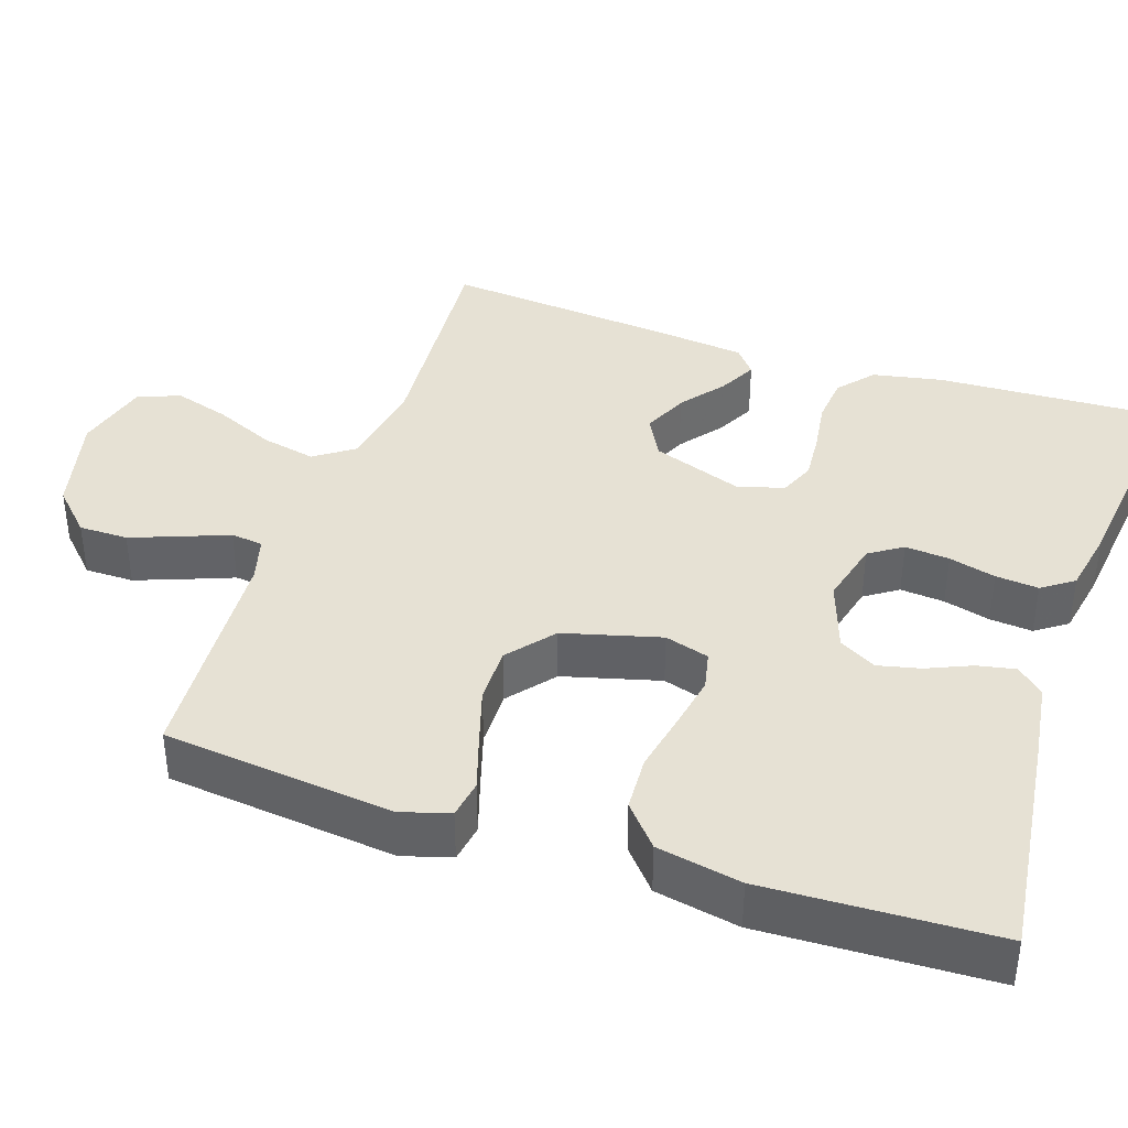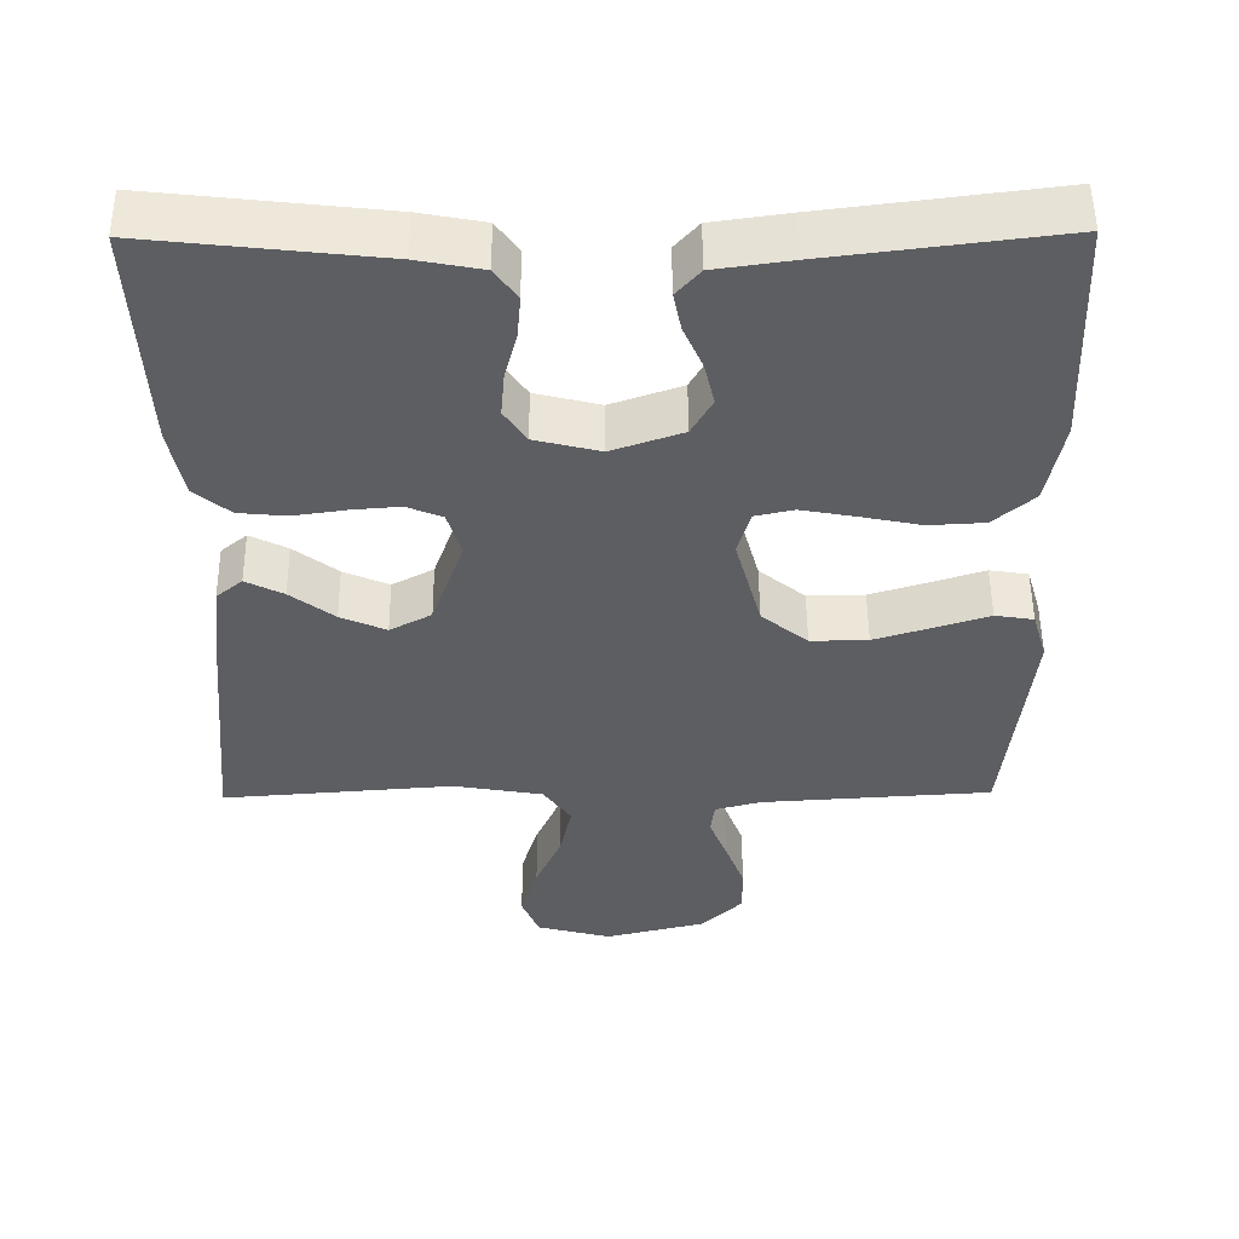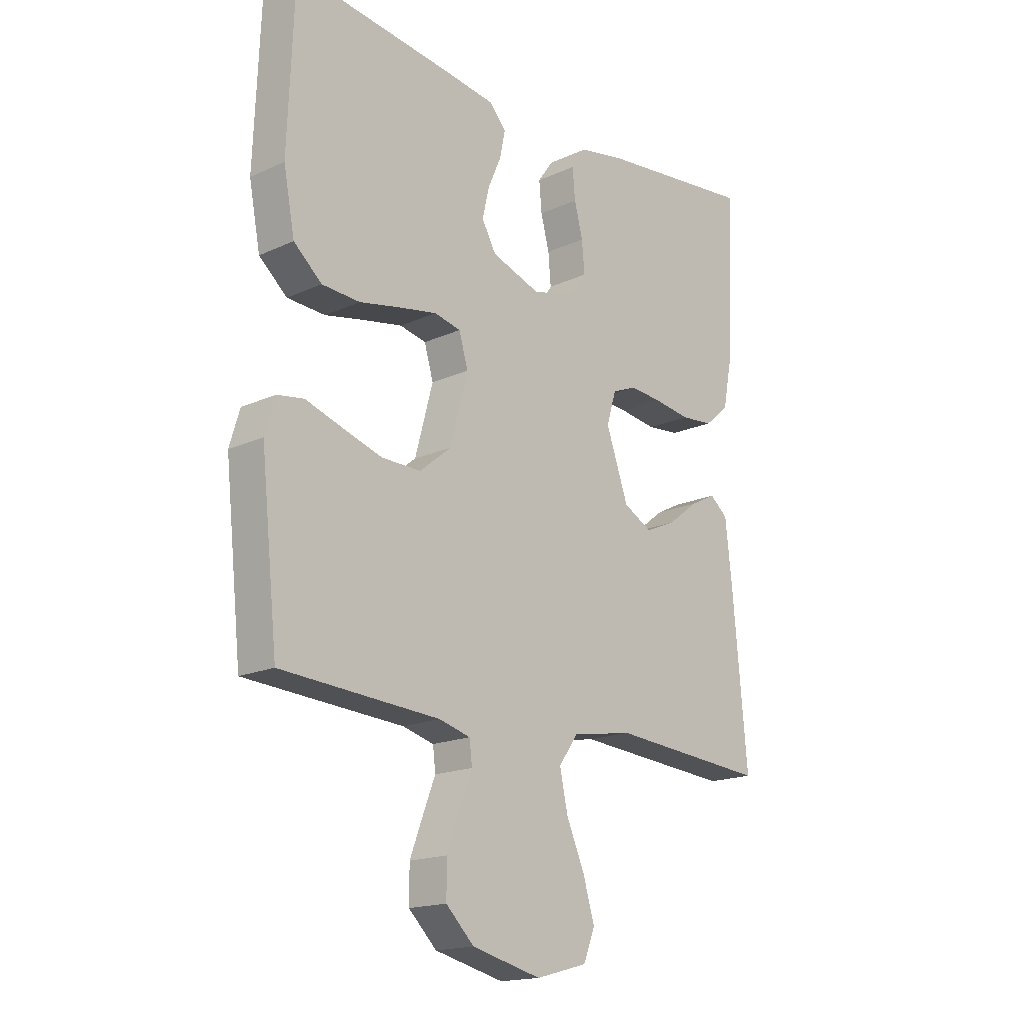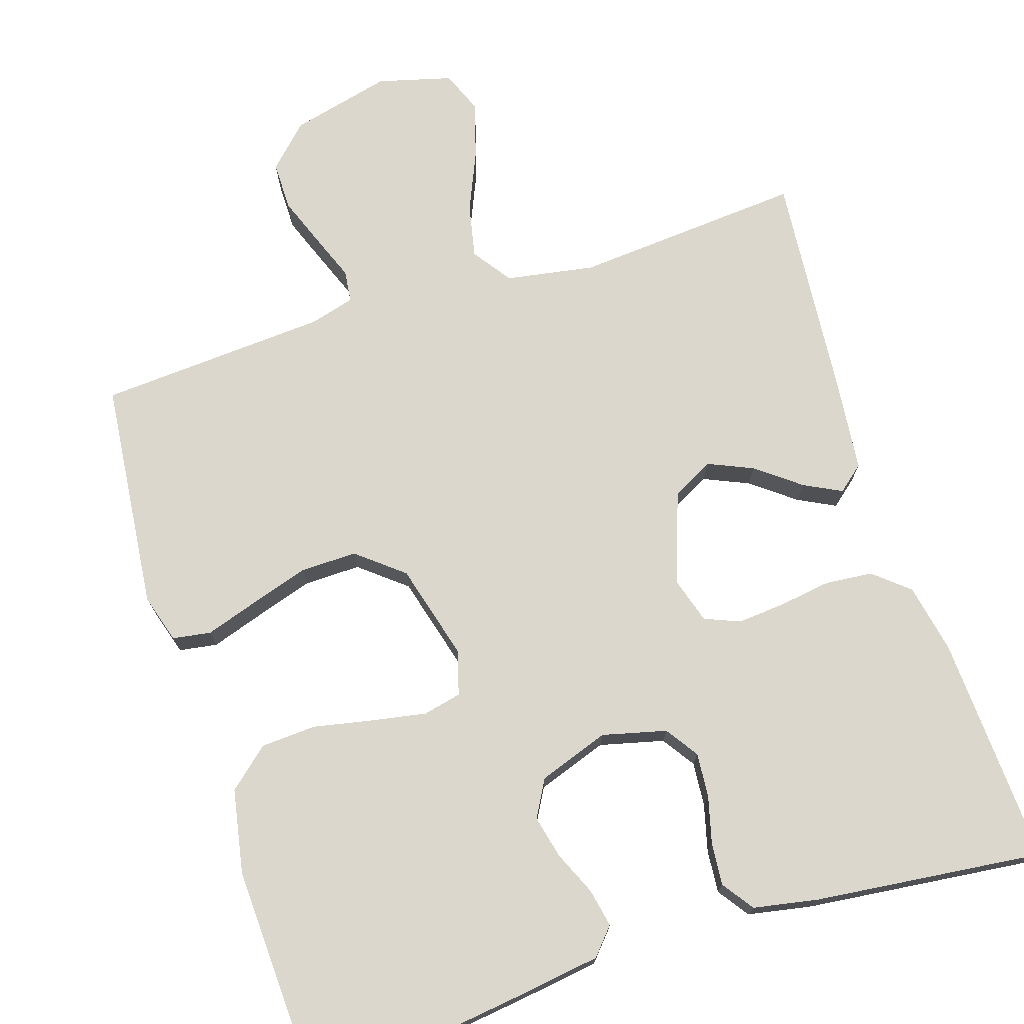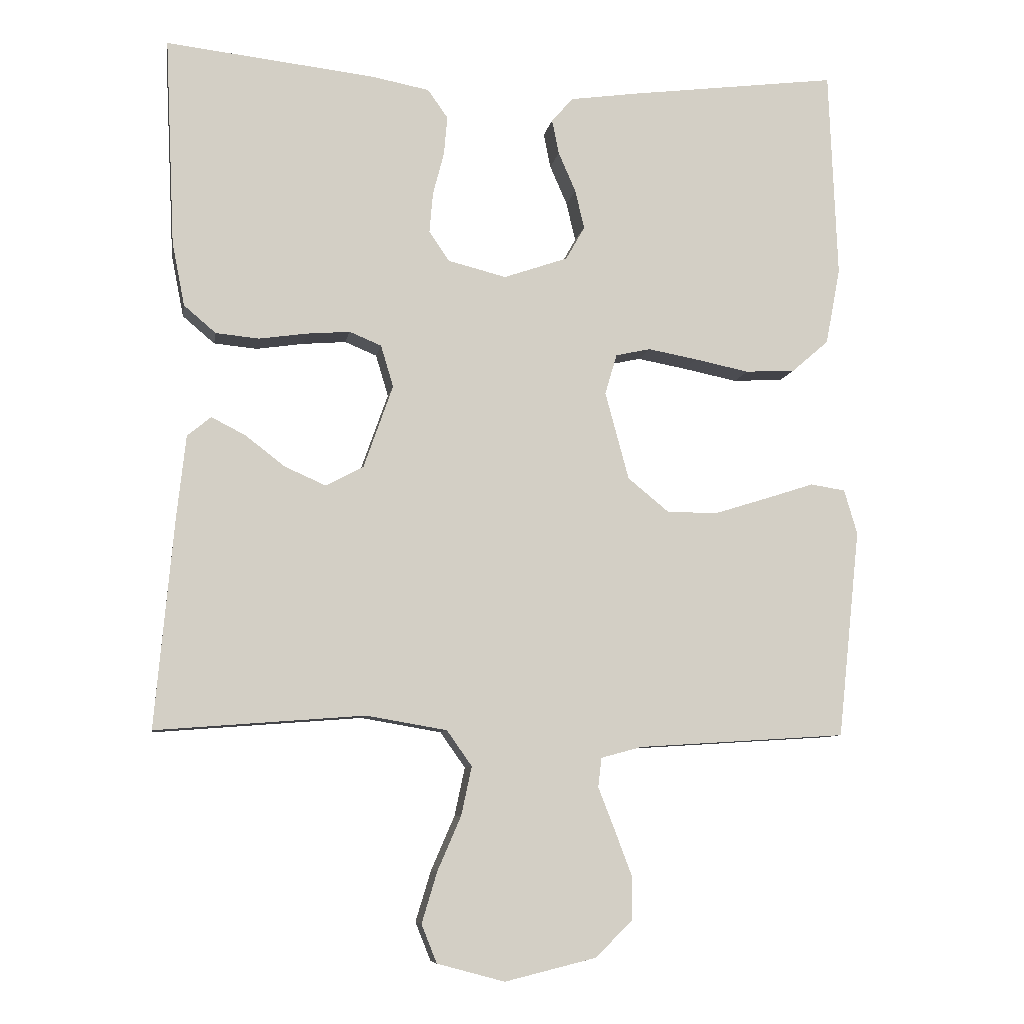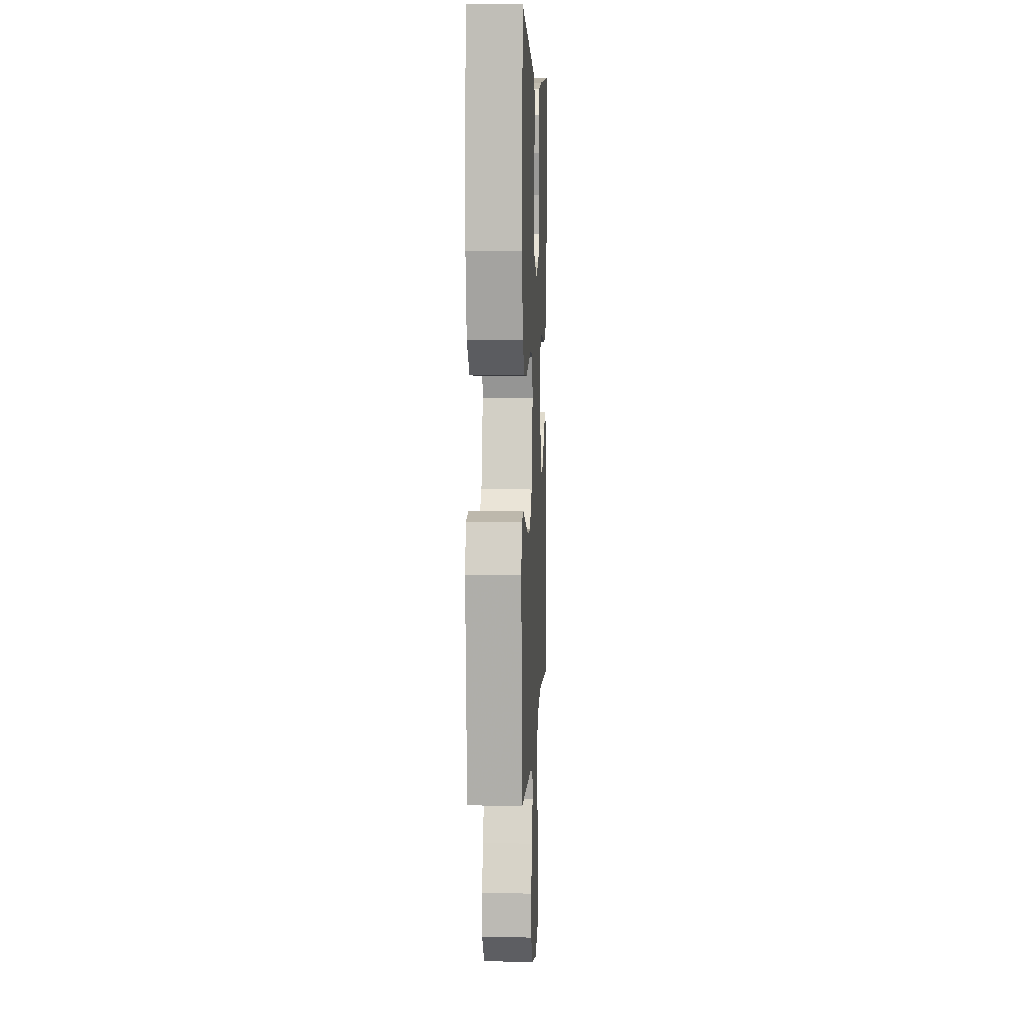
<metadata>
{"format":"obj","ext":"obj","renderer":"f3d","projection":"perspective","resolution":1024,"background":"white","views":[{"elev":39.2,"azim":-71.3,"up":"+Y"},{"elev":51.8,"azim":179.5,"up":"+Z"},{"elev":-17.3,"azim":-47.7,"up":"+Z"},{"elev":73.3,"azim":-17.9,"up":"+Y"},{"elev":-8.1,"azim":170.6,"up":"+Z"},{"elev":5.9,"azim":-87.4,"up":"+Z"}]}
</metadata>
<code>
v 0.5 0.07 -0.5
v 0.2 0.07 -0.477
v 0.084 0.07 -0.497
v 0.048 0.07 -0.548
v 0.063 0.07 -0.618
v 0.097 0.07 -0.696
v 0.119 0.07 -0.769
v 0.097 0.07 -0.824
v 0 0.07 -0.85
v -0.131 0.07 -0.818
v -0.184 0.07 -0.766
v -0.184 0.07 -0.702
v -0.159 0.07 -0.636
v -0.136 0.07 -0.577
v -0.141 0.07 -0.535
v -0.2 0.07 -0.519
v -0.5 0.07 -0.5
v -0.532 0.07 -0.2
v -0.513 0.07 -0.136
v -0.463 0.07 -0.128
v -0.395 0.07 -0.15
v -0.318 0.07 -0.174
v -0.244 0.07 -0.175
v -0.184 0.07 -0.126
v -0.15 0.07 0
v -0.167 0.07 0.058
v -0.217 0.07 0.069
v -0.288 0.07 0.056
v -0.366 0.07 0.04
v -0.438 0.07 0.044
v -0.491 0.07 0.09
v -0.512 0.07 0.2
v -0.5 0.07 0.5
v -0.2 0.07 0.462
v -0.102 0.07 0.448
v -0.071 0.07 0.413
v -0.081 0.07 0.363
v -0.106 0.07 0.306
v -0.119 0.07 0.25
v -0.092 0.07 0.202
v 0 0.07 0.17
v 0.084 0.07 0.191
v 0.113 0.07 0.234
v 0.108 0.07 0.292
v 0.092 0.07 0.353
v 0.087 0.07 0.409
v 0.116 0.07 0.45
v 0.2 0.07 0.466
v 0.5 0.07 0.5
v 0.486 0.07 0.2
v 0.468 0.07 0.109
v 0.422 0.07 0.07
v 0.36 0.07 0.064
v 0.291 0.07 0.074
v 0.229 0.07 0.079
v 0.183 0.07 0.06
v 0.165 0.07 0
v 0.207 0.07 -0.119
v 0.261 0.07 -0.148
v 0.32 0.07 -0.122
v 0.377 0.07 -0.078
v 0.426 0.07 -0.053
v 0.46 0.07 -0.081
v 0.473 0.07 -0.2
v 0.5 0 -0.5
v 0.2 0 -0.477
v 0.084 0 -0.497
v 0.048 0 -0.548
v 0.063 0 -0.618
v 0.097 0 -0.696
v 0.119 0 -0.769
v 0.097 0 -0.824
v 0 0 -0.85
v -0.131 0 -0.818
v -0.184 0 -0.766
v -0.184 0 -0.702
v -0.159 0 -0.636
v -0.136 0 -0.577
v -0.141 0 -0.535
v -0.2 0 -0.519
v -0.5 0 -0.5
v -0.532 0 -0.2
v -0.513 0 -0.136
v -0.463 0 -0.128
v -0.395 0 -0.15
v -0.318 0 -0.174
v -0.244 0 -0.175
v -0.184 0 -0.126
v -0.15 0 0
v -0.167 0 0.058
v -0.217 0 0.069
v -0.288 0 0.056
v -0.366 0 0.04
v -0.438 0 0.044
v -0.491 0 0.09
v -0.512 0 0.2
v -0.5 0 0.5
v -0.2 0 0.462
v -0.102 0 0.448
v -0.071 0 0.413
v -0.081 0 0.363
v -0.106 0 0.306
v -0.119 0 0.25
v -0.092 0 0.202
v 0 0 0.17
v 0.084 0 0.191
v 0.113 0 0.234
v 0.108 0 0.292
v 0.092 0 0.353
v 0.087 0 0.409
v 0.116 0 0.45
v 0.2 0 0.466
v 0.5 0 0.5
v 0.486 0 0.2
v 0.468 0 0.109
v 0.422 0 0.07
v 0.36 0 0.064
v 0.291 0 0.074
v 0.229 0 0.079
v 0.183 0 0.06
v 0.165 0 0
v 0.207 0 -0.119
v 0.261 0 -0.148
v 0.32 0 -0.122
v 0.377 0 -0.078
v 0.426 0 -0.053
v 0.46 0 -0.081
v 0.473 0 -0.2
f 63 64 1 2
f 60 61 62 63
f 59 60 63 2
f 58 59 2 3
f 57 58 3 4
f 51 52 53 54
f 51 54 55
f 50 51 55
f 49 50 55 56
f 47 48 49 56
f 44 45 46 47
f 43 44 47 56
f 35 36 37 38
f 35 38 39
f 34 35 39
f 33 34 39
f 32 33 39 40
f 28 29 30 31
f 27 28 31 32
f 26 27 32 40
f 18 19 20 21
f 16 17 18 21
f 15 16 21 22
f 11 12 13 14
f 9 10 11 14
f 9 14 15
f 8 9 15
f 5 6 7 8
f 4 5 8 15
f 57 4 15
f 42 43 56 57
f 41 42 57 15
f 25 26 40 41
f 24 25 41 15
f 23 24 15
f 15 22 23
f 66 65 128 127
f 127 126 125 124
f 66 127 124 123
f 67 66 123 122
f 68 67 122 121
f 118 117 116 115
f 119 118 115
f 119 115 114
f 120 119 114 113
f 120 113 112 111
f 111 110 109 108
f 120 111 108 107
f 102 101 100 99
f 103 102 99
f 103 99 98
f 103 98 97
f 104 103 97 96
f 95 94 93 92
f 96 95 92 91
f 104 96 91 90
f 85 84 83 82
f 85 82 81 80
f 86 85 80 79
f 78 77 76 75
f 78 75 74 73
f 79 78 73
f 79 73 72
f 72 71 70 69
f 79 72 69 68
f 79 68 121
f 121 120 107 106
f 79 121 106 105
f 105 104 90 89
f 79 105 89 88
f 79 88 87
f 87 86 79
f 1 65 66 2
f 2 66 67 3
f 3 67 68 4
f 4 68 69 5
f 5 69 70 6
f 6 70 71 7
f 7 71 72 8
f 8 72 73 9
f 9 73 74 10
f 10 74 75 11
f 11 75 76 12
f 12 76 77 13
f 13 77 78 14
f 14 78 79 15
f 15 79 80 16
f 16 80 81 17
f 17 81 82 18
f 18 82 83 19
f 19 83 84 20
f 20 84 85 21
f 21 85 86 22
f 22 86 87 23
f 23 87 88 24
f 24 88 89 25
f 25 89 90 26
f 26 90 91 27
f 27 91 92 28
f 28 92 93 29
f 29 93 94 30
f 30 94 95 31
f 31 95 96 32
f 32 96 97 33
f 33 97 98 34
f 34 98 99 35
f 35 99 100 36
f 36 100 101 37
f 37 101 102 38
f 38 102 103 39
f 39 103 104 40
f 40 104 105 41
f 41 105 106 42
f 42 106 107 43
f 43 107 108 44
f 44 108 109 45
f 45 109 110 46
f 46 110 111 47
f 47 111 112 48
f 48 112 113 49
f 49 113 114 50
f 50 114 115 51
f 51 115 116 52
f 52 116 117 53
f 53 117 118 54
f 54 118 119 55
f 55 119 120 56
f 56 120 121 57
f 57 121 122 58
f 58 122 123 59
f 59 123 124 60
f 60 124 125 61
f 61 125 126 62
f 62 126 127 63
f 63 127 128 64
f 64 128 65 1

</code>
